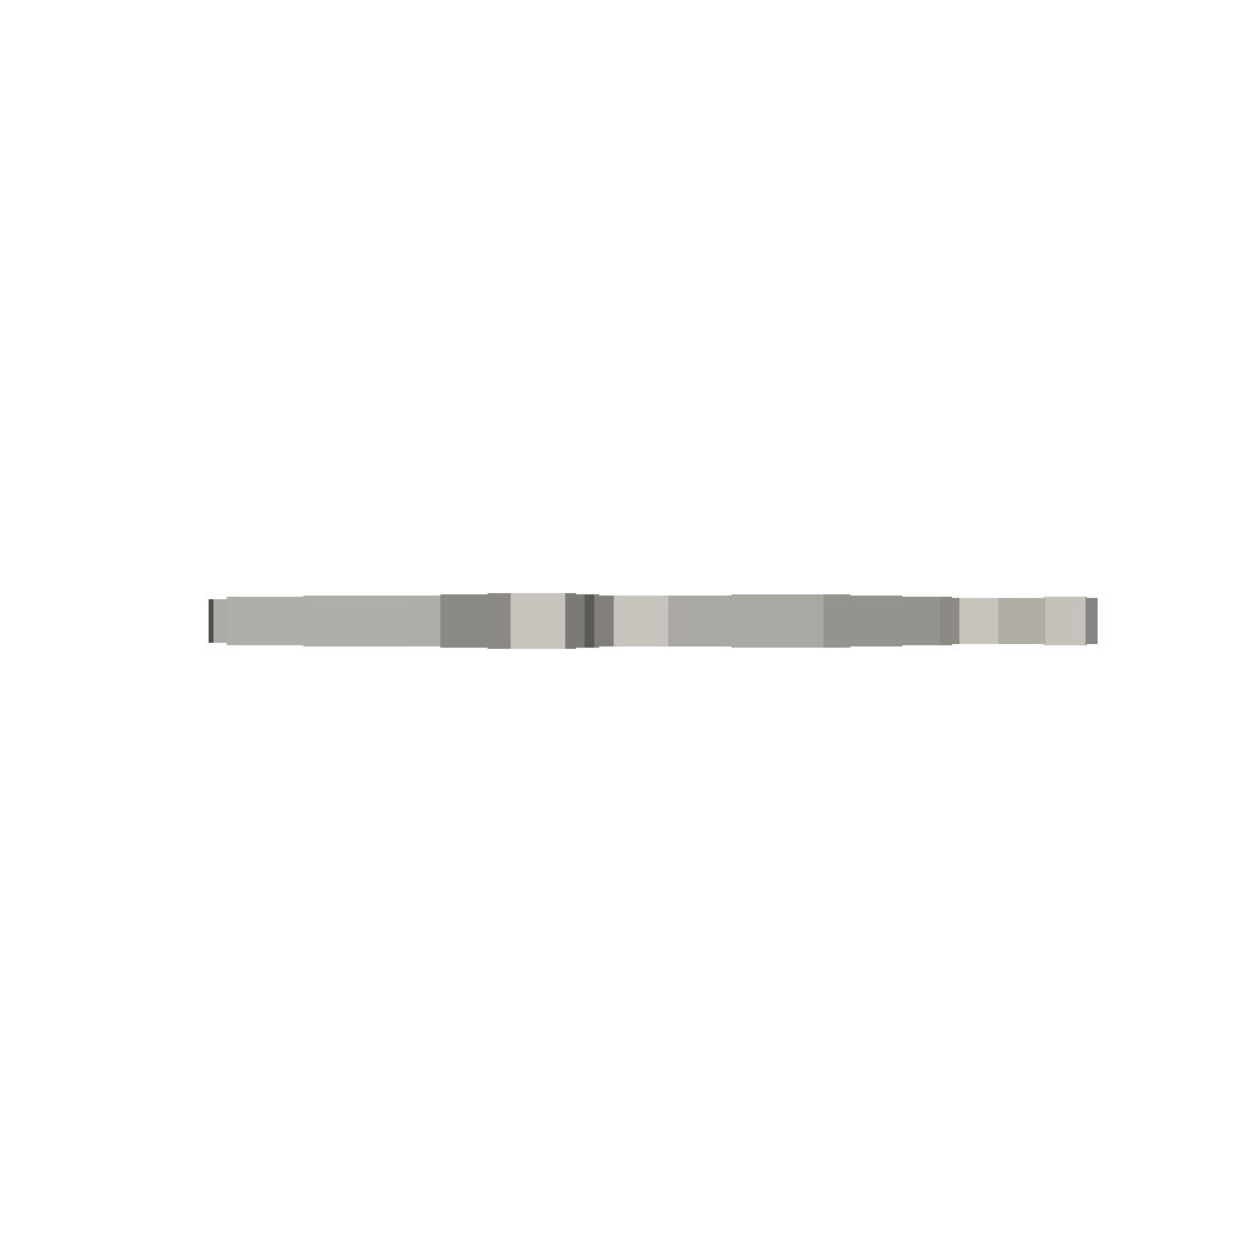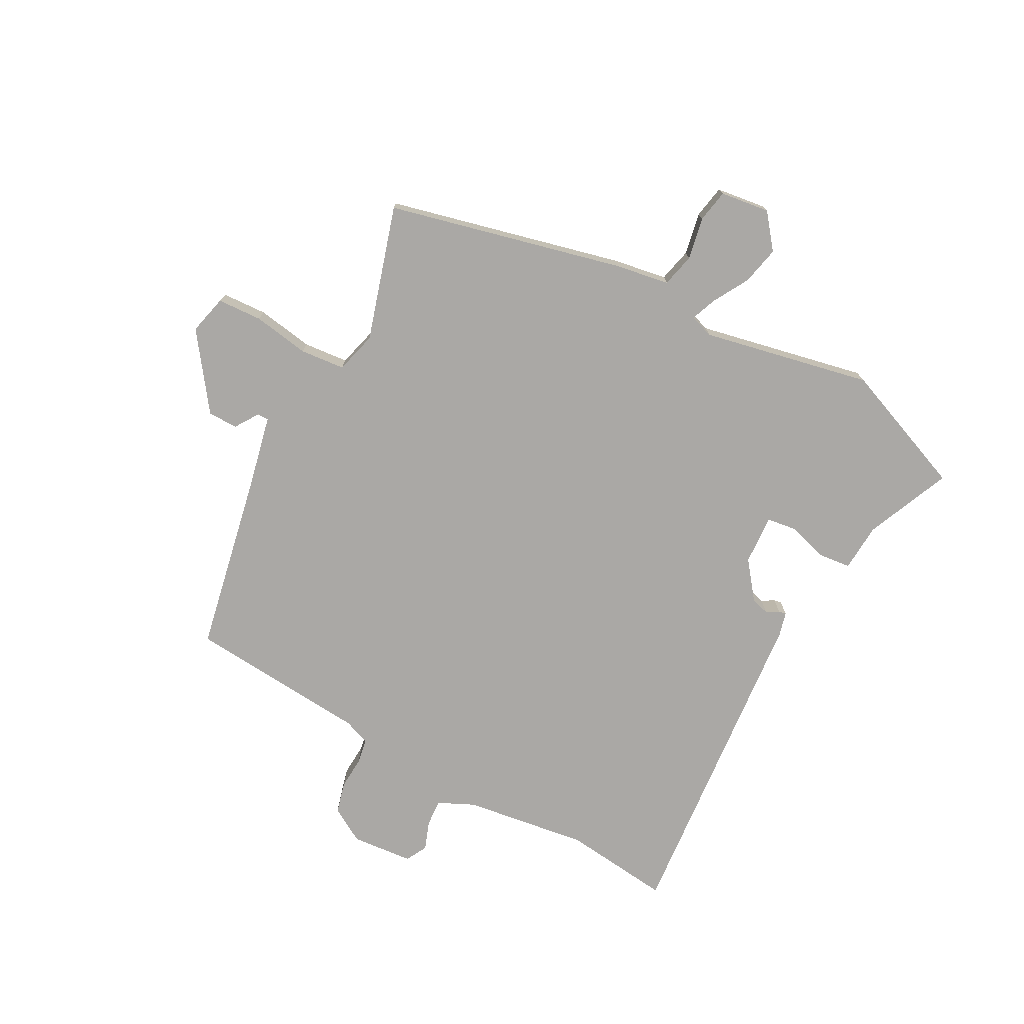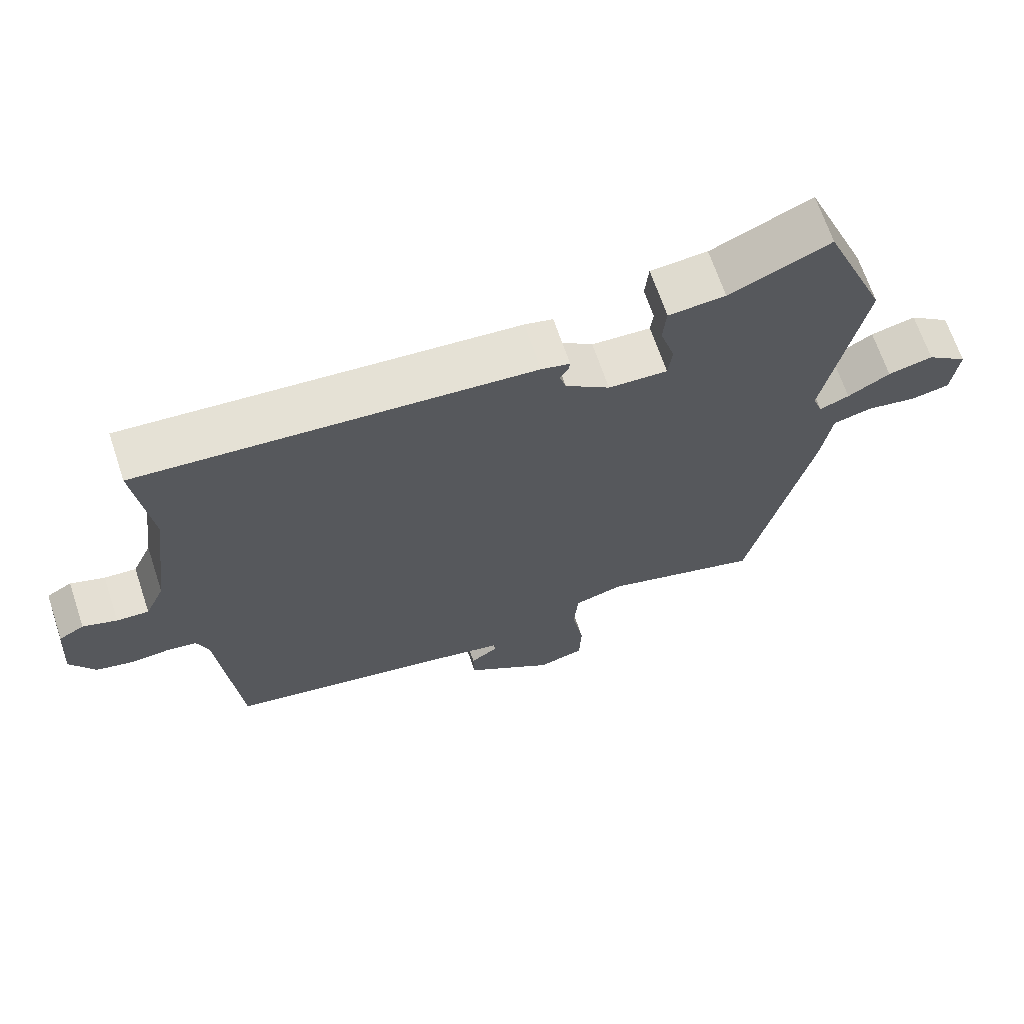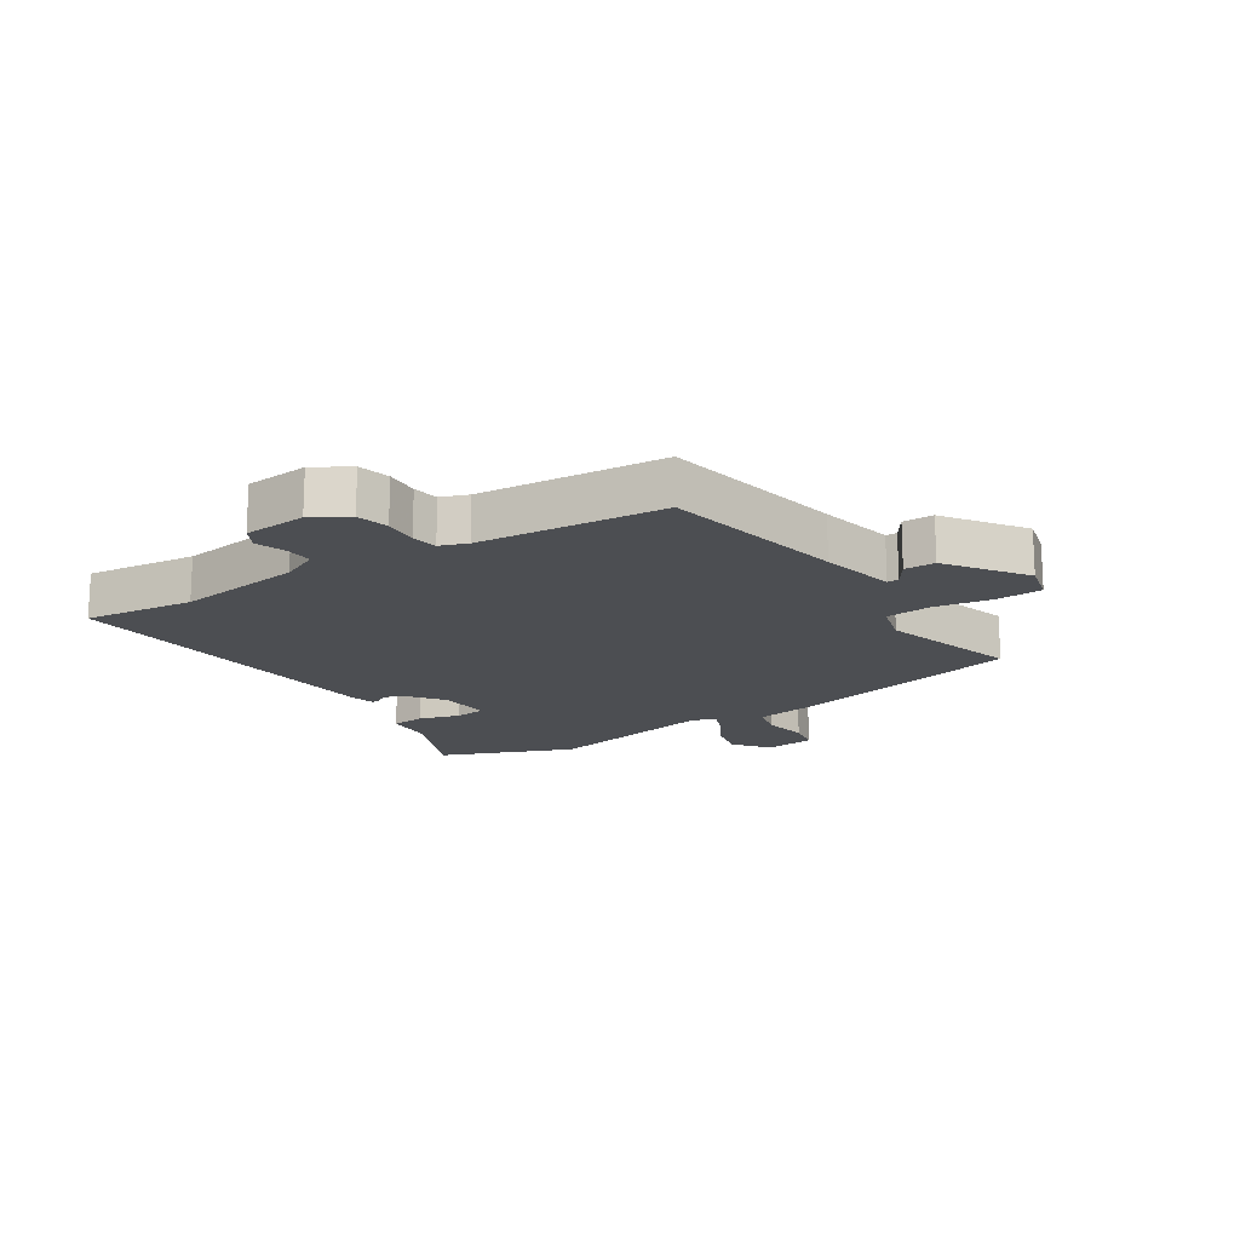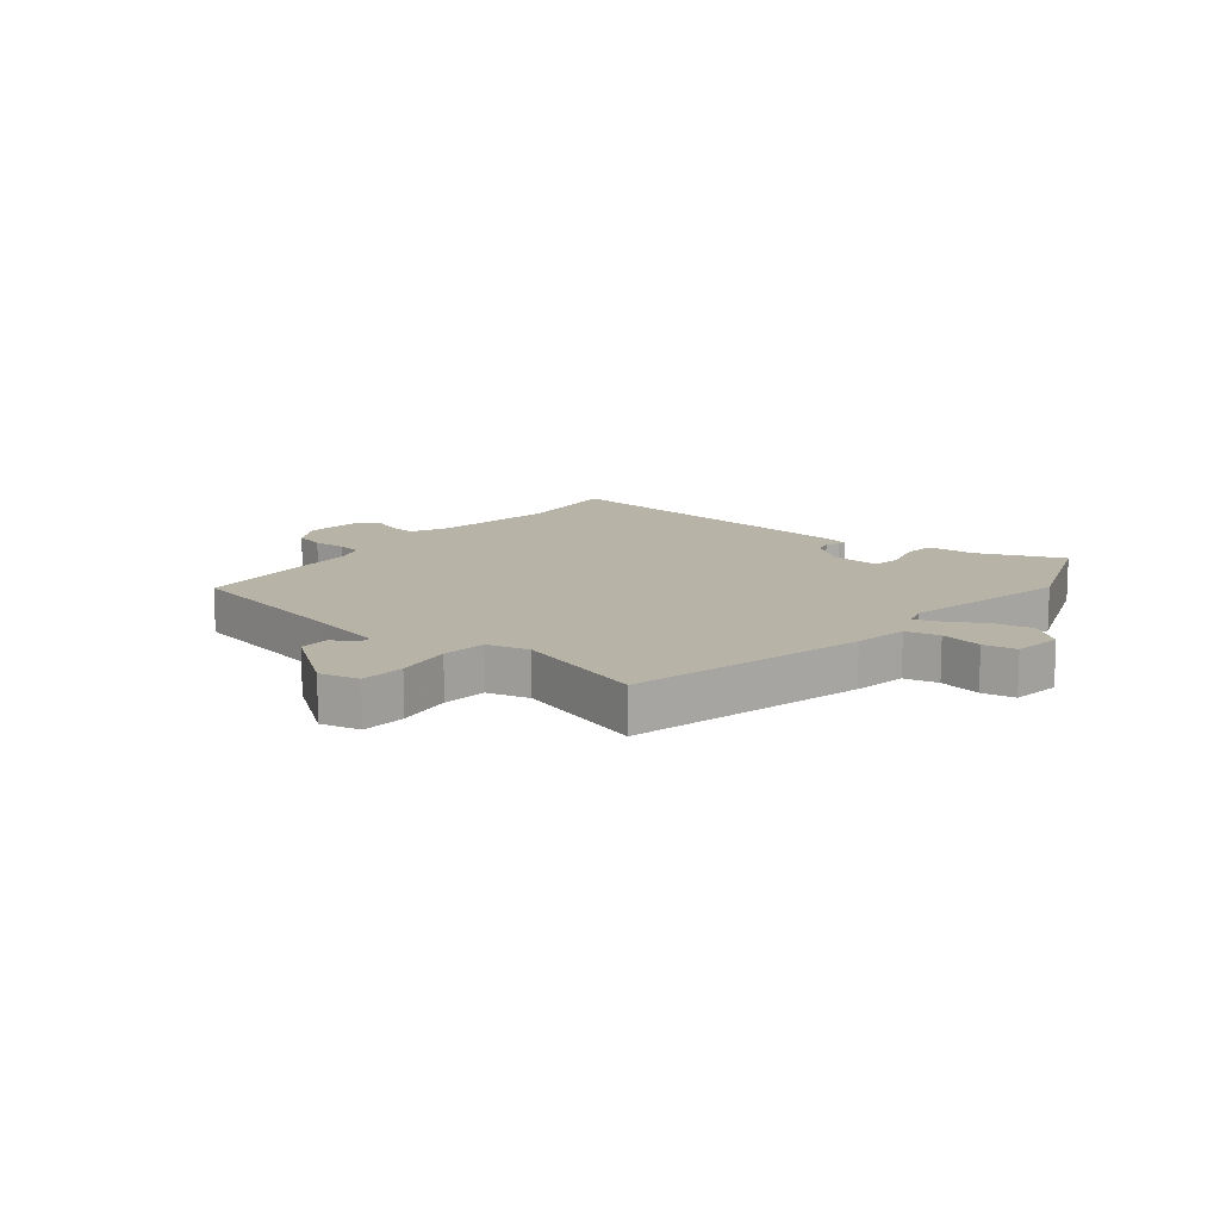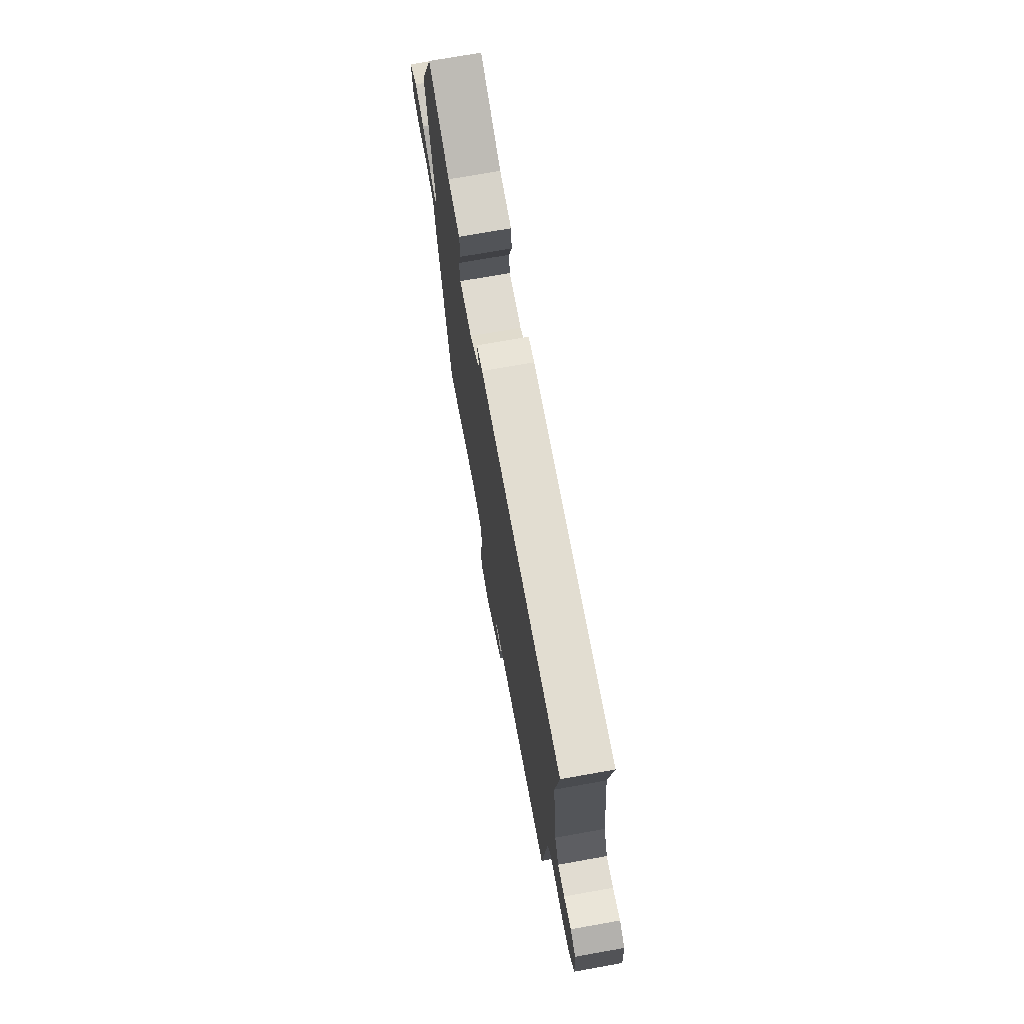
<metadata>
{"format":"obj","ext":"obj","renderer":"f3d","projection":"perspective","resolution":1024,"background":"white","views":[{"elev":0.0,"azim":-163.9,"up":"+Y"},{"elev":-75.2,"azim":-117.5,"up":"+Y"},{"elev":67.4,"azim":161.5,"up":"+Z"},{"elev":-17.0,"azim":123.3,"up":"+Y"},{"elev":12.7,"azim":-140.0,"up":"+Y"},{"elev":72.5,"azim":79.9,"up":"+Z"}]}
</metadata>
<code>
v 0.501 0.07 0.51
v 0.478 0.07 0.327
v 0.505 0.07 0.116
v 0.533 0.07 0.054
v 0.579 0.07 0.057
v 0.628 0.07 0.074
v 0.664 0.07 0.054
v 0.672 0.07 -0.051
v 0.636 0.07 -0.11
v 0.583 0.07 -0.123
v 0.527 0.07 -0.119
v 0.484 0.07 -0.126
v 0.467 0.07 -0.171
v 0.438 0.07 -0.479
v 0.132 0.07 -0.536
v 0.007 0.07 -0.562
v 0.007 0.07 -0.581
v 0.047 0.07 -0.608
v 0.046 0.07 -0.659
v -0.082 0.07 -0.749
v -0.149 0.07 -0.732
v -0.152 0.07 -0.656
v -0.135 0.07 -0.56
v -0.141 0.07 -0.484
v -0.212 0.07 -0.464
v -0.441 0.07 -0.53
v -0.533 0.07 -0.129
v -0.547 0.07 -0.037
v -0.604 0.07 -0.023
v -0.676 0.07 -0.036
v -0.732 0.07 -0.025
v -0.742 0.07 0.059
v -0.683 0.07 0.104
v -0.618 0.07 0.089
v -0.557 0.07 0.053
v -0.514 0.07 0.036
v -0.5 0.07 0.076
v -0.556 0.07 0.364
v -0.465 0.07 0.584
v -0.321 0.07 0.52
v -0.239 0.07 0.514
v -0.234 0.07 0.459
v -0.255 0.07 0.39
v -0.249 0.07 0.34
v -0.164 0.07 0.344
v -0.1 0.07 0.392
v -0.091 0.07 0.423
v -0.103 0.07 0.444
v -0.105 0.07 0.457
v -0.064 0.07 0.467
v 0.501 0 0.51
v 0.478 0 0.327
v 0.505 0 0.116
v 0.533 0 0.054
v 0.579 0 0.057
v 0.628 0 0.074
v 0.664 0 0.054
v 0.672 0 -0.051
v 0.636 0 -0.11
v 0.583 0 -0.123
v 0.527 0 -0.119
v 0.484 0 -0.126
v 0.467 0 -0.171
v 0.438 0 -0.479
v 0.132 0 -0.536
v 0.007 0 -0.562
v 0.007 0 -0.581
v 0.047 0 -0.608
v 0.046 0 -0.659
v -0.082 0 -0.749
v -0.149 0 -0.732
v -0.152 0 -0.656
v -0.135 0 -0.56
v -0.141 0 -0.484
v -0.212 0 -0.464
v -0.441 0 -0.53
v -0.533 0 -0.129
v -0.547 0 -0.037
v -0.604 0 -0.023
v -0.676 0 -0.036
v -0.732 0 -0.025
v -0.742 0 0.059
v -0.683 0 0.104
v -0.618 0 0.089
v -0.557 0 0.053
v -0.514 0 0.036
v -0.5 0 0.076
v -0.556 0 0.364
v -0.465 0 0.584
v -0.321 0 0.52
v -0.239 0 0.514
v -0.234 0 0.459
v -0.255 0 0.39
v -0.249 0 0.34
v -0.164 0 0.344
v -0.1 0 0.392
v -0.091 0 0.423
v -0.103 0 0.444
v -0.105 0 0.457
v -0.064 0 0.467
f 47 48 49 50
f 46 47 50 1
f 45 46 1 2
f 44 45 2 3
f 40 41 42 43
f 40 43 44
f 37 38 39 40
f 36 37 40 44
f 32 33 34 35
f 32 35 36
f 29 30 31 32
f 28 29 32 36
f 25 26 27 28
f 24 25 28 36
f 20 21 22 23
f 20 23 24
f 17 18 19 20
f 16 17 20 24
f 15 16 24 36
f 13 14 15 36
f 8 9 10 11
f 8 11 12
f 5 6 7 8
f 4 5 8 12
f 12 13 36 44
f 3 4 12 44
f 100 99 98 97
f 51 100 97 96
f 52 51 96 95
f 53 52 95 94
f 93 92 91 90
f 94 93 90
f 90 89 88 87
f 94 90 87 86
f 85 84 83 82
f 86 85 82
f 82 81 80 79
f 86 82 79 78
f 78 77 76 75
f 86 78 75 74
f 73 72 71 70
f 74 73 70
f 70 69 68 67
f 74 70 67 66
f 86 74 66 65
f 86 65 64 63
f 61 60 59 58
f 62 61 58
f 58 57 56 55
f 62 58 55 54
f 94 86 63 62
f 94 62 54 53
f 1 51 52 2
f 2 52 53 3
f 3 53 54 4
f 4 54 55 5
f 5 55 56 6
f 6 56 57 7
f 7 57 58 8
f 8 58 59 9
f 9 59 60 10
f 10 60 61 11
f 11 61 62 12
f 12 62 63 13
f 13 63 64 14
f 14 64 65 15
f 15 65 66 16
f 16 66 67 17
f 17 67 68 18
f 18 68 69 19
f 19 69 70 20
f 20 70 71 21
f 21 71 72 22
f 22 72 73 23
f 23 73 74 24
f 24 74 75 25
f 25 75 76 26
f 26 76 77 27
f 27 77 78 28
f 28 78 79 29
f 29 79 80 30
f 30 80 81 31
f 31 81 82 32
f 32 82 83 33
f 33 83 84 34
f 34 84 85 35
f 35 85 86 36
f 36 86 87 37
f 37 87 88 38
f 38 88 89 39
f 39 89 90 40
f 40 90 91 41
f 41 91 92 42
f 42 92 93 43
f 43 93 94 44
f 44 94 95 45
f 45 95 96 46
f 46 96 97 47
f 47 97 98 48
f 48 98 99 49
f 49 99 100 50
f 50 100 51 1

</code>
